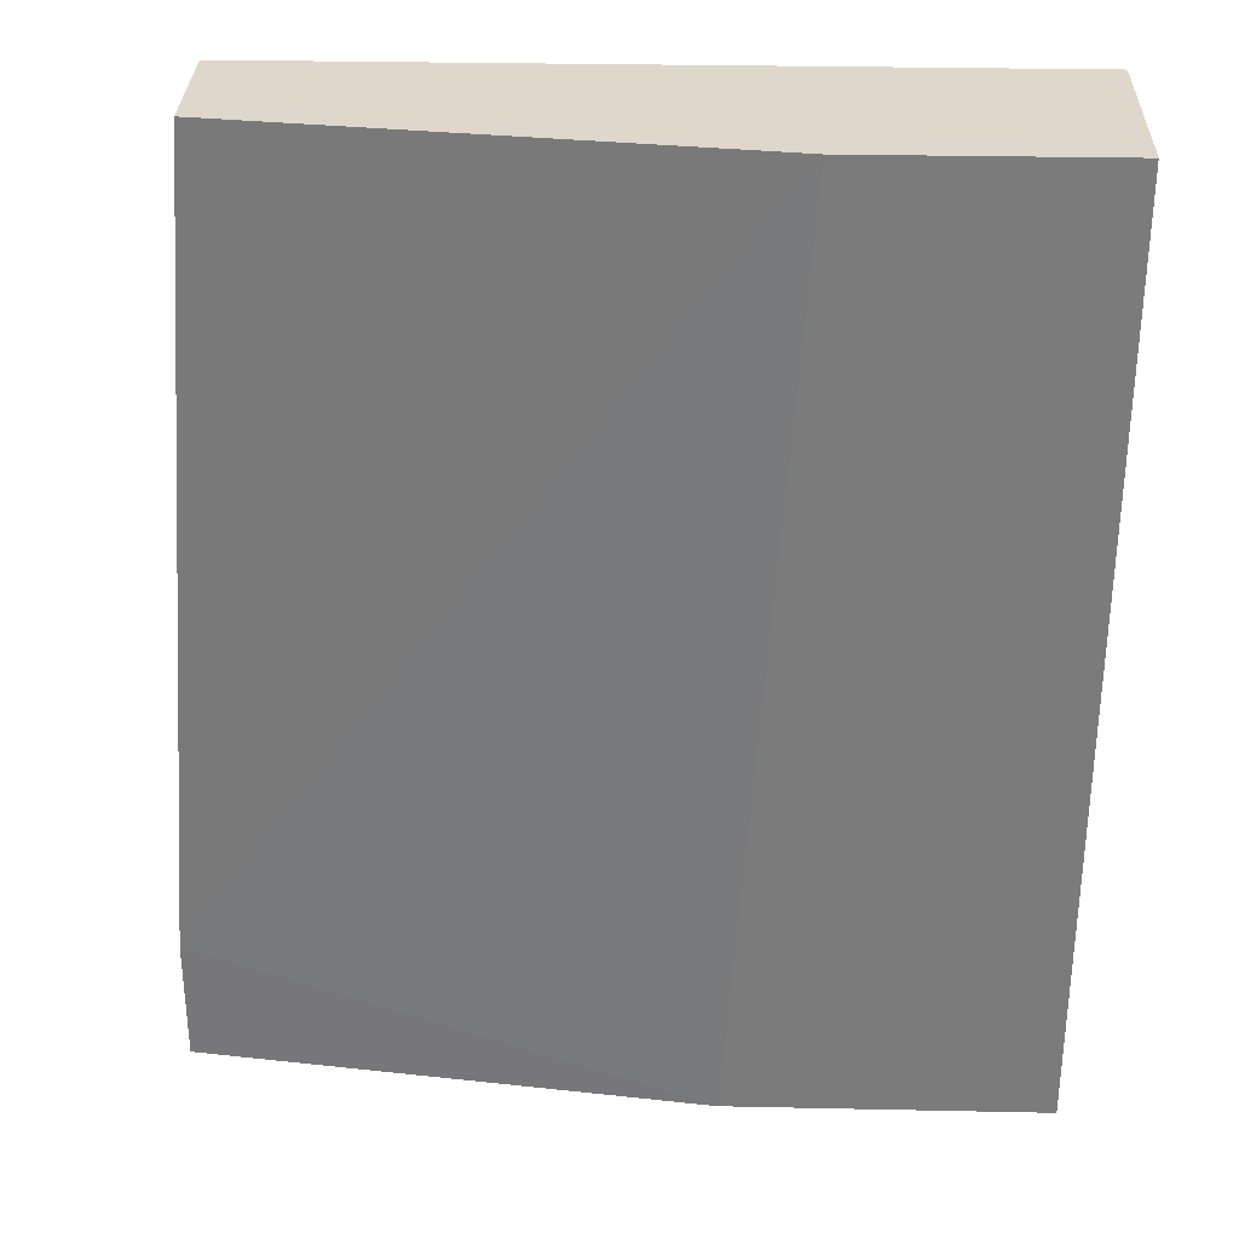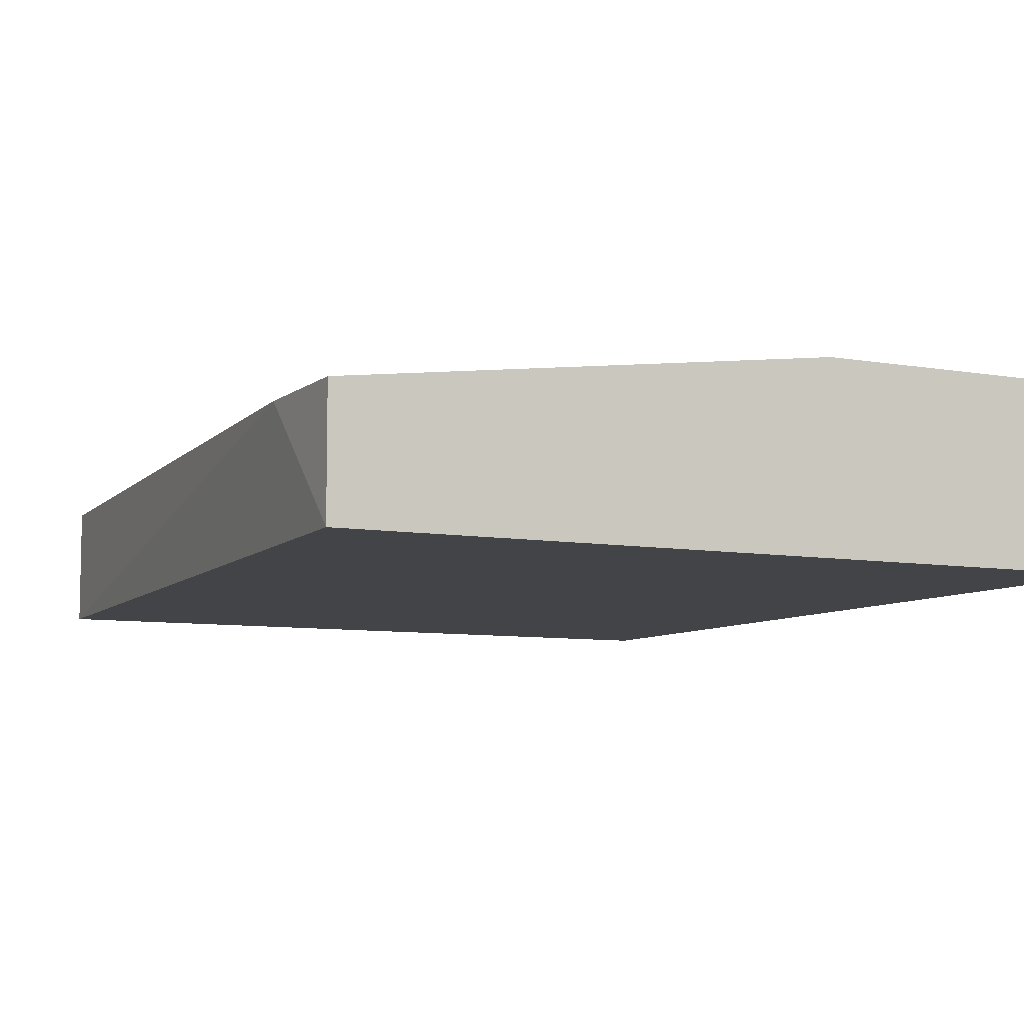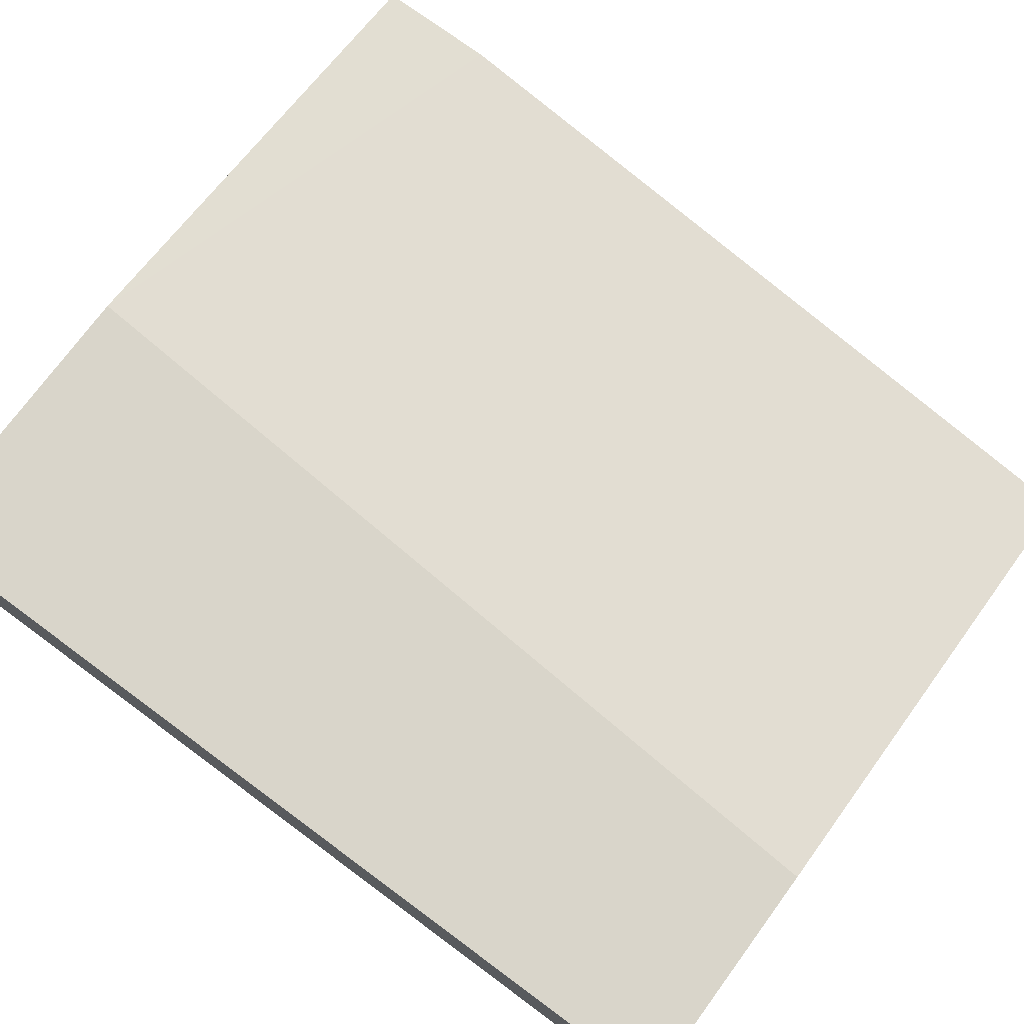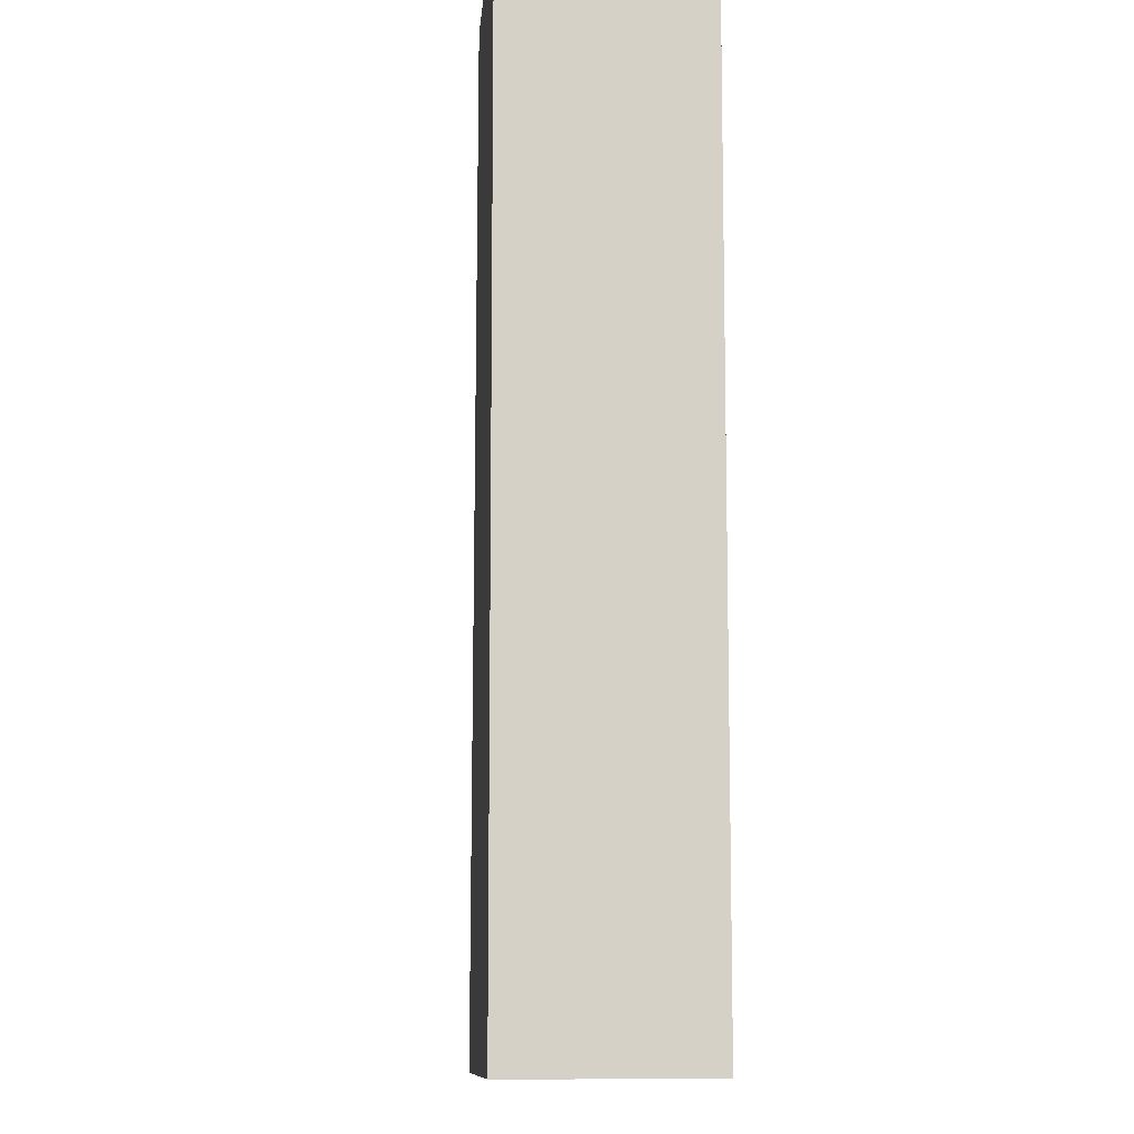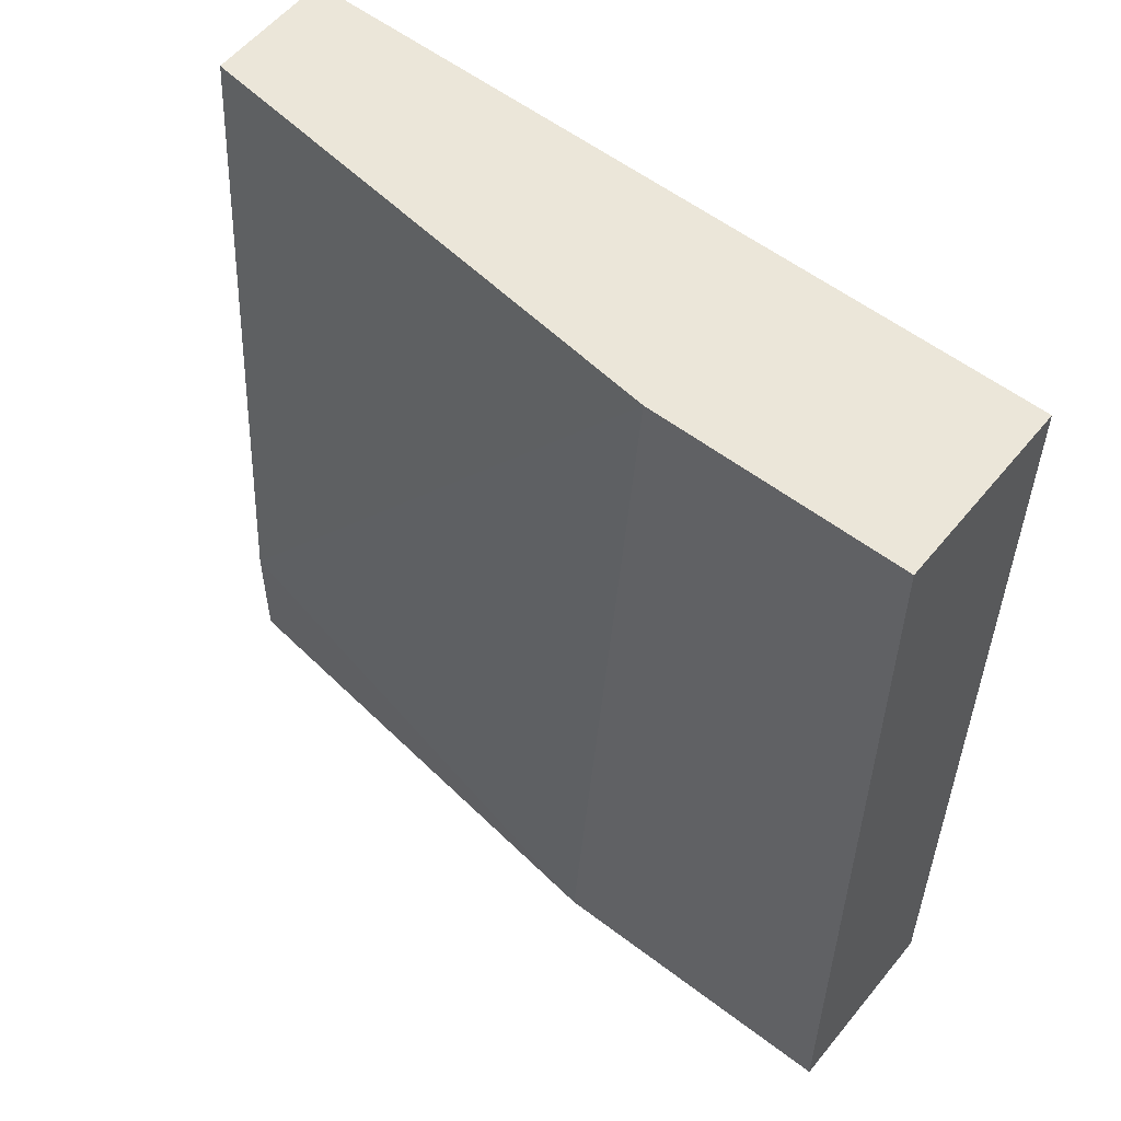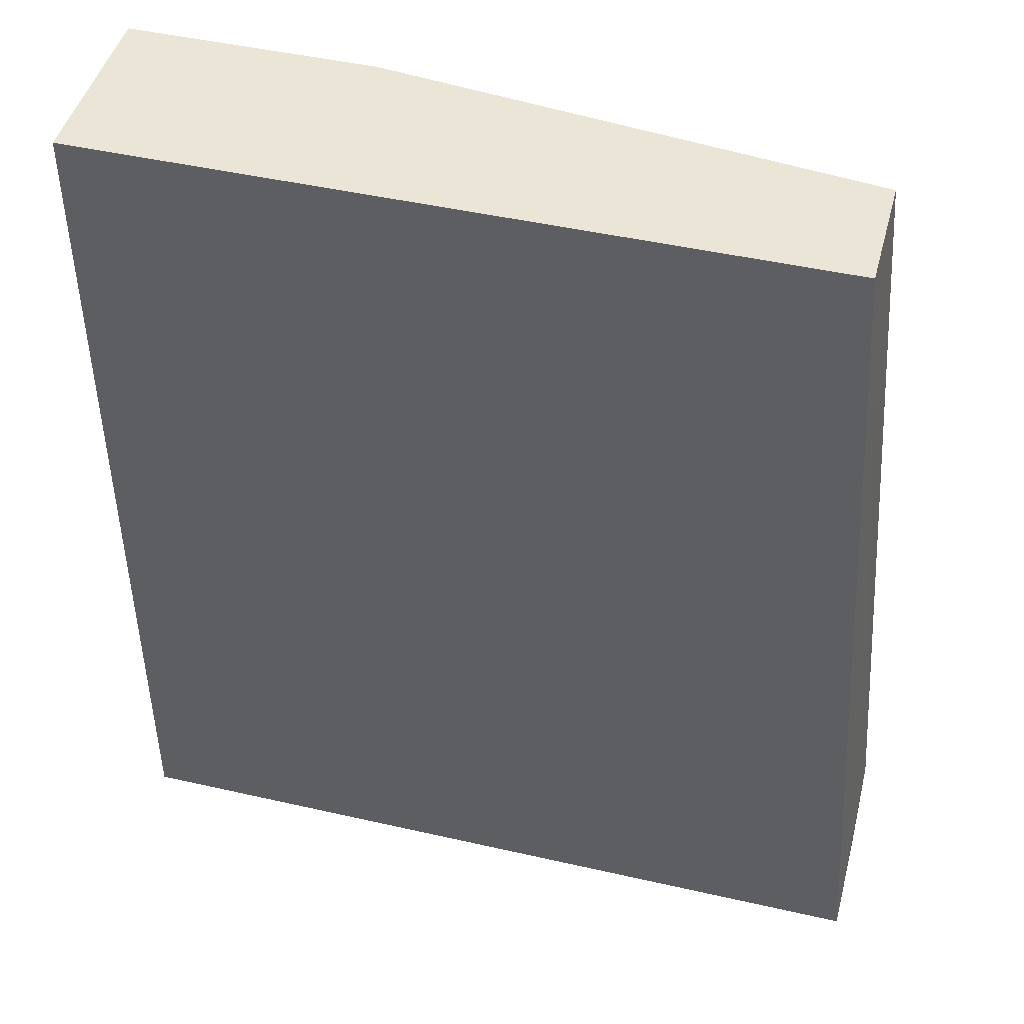
<metadata>
{"format":"obj","ext":"obj","renderer":"f3d","projection":"perspective","resolution":1024,"background":"white","views":[{"elev":31.4,"azim":1.7,"up":"+Y"},{"elev":-7.7,"azim":-26.8,"up":"+Z"},{"elev":74.5,"azim":126.4,"up":"+Z"},{"elev":-10.3,"azim":85.3,"up":"+Y"},{"elev":56.2,"azim":38.6,"up":"+Y"},{"elev":45.9,"azim":-165.3,"up":"+Y"}]}
</metadata>
<code>
v -0.03066 -0.02077 -0.1085
v -0.03066 -0.02077 -0.1018
v -0.003837 -0.02077 -0.09846
v -0.03402 -0.06436 -0.1018
v -0.03402 -0.07108 -0.1085
v -0.03402 -0.07108 -0.1018
v 0.009586 -0.02077 -0.1085
v 0.009586 -0.02077 -0.09846
v 0.009586 -0.07108 -0.1085
v 0.009586 -0.07108 -0.09846
v -0.007192 -0.07108 -0.09846
f 6 11 4
f 6 5 9
f 9 5 1
f 6 9 10
f 10 9 7
f 1 3 7
f 9 1 7
f 3 1 2
f 3 10 8
f 10 7 8
f 7 3 8
f 10 3 11
f 6 10 11
f 5 6 4
f 1 5 4
f 3 2 4
f 2 1 4
f 11 3 4

</code>
